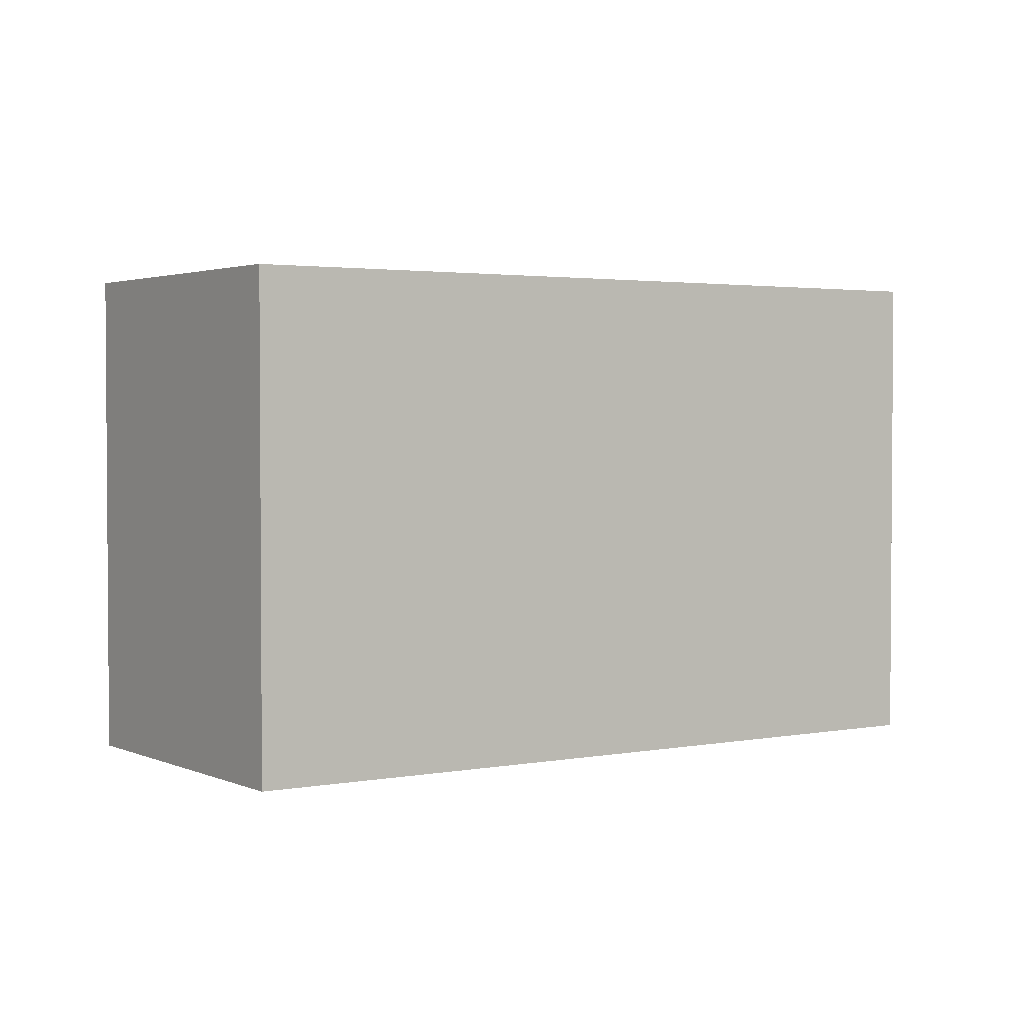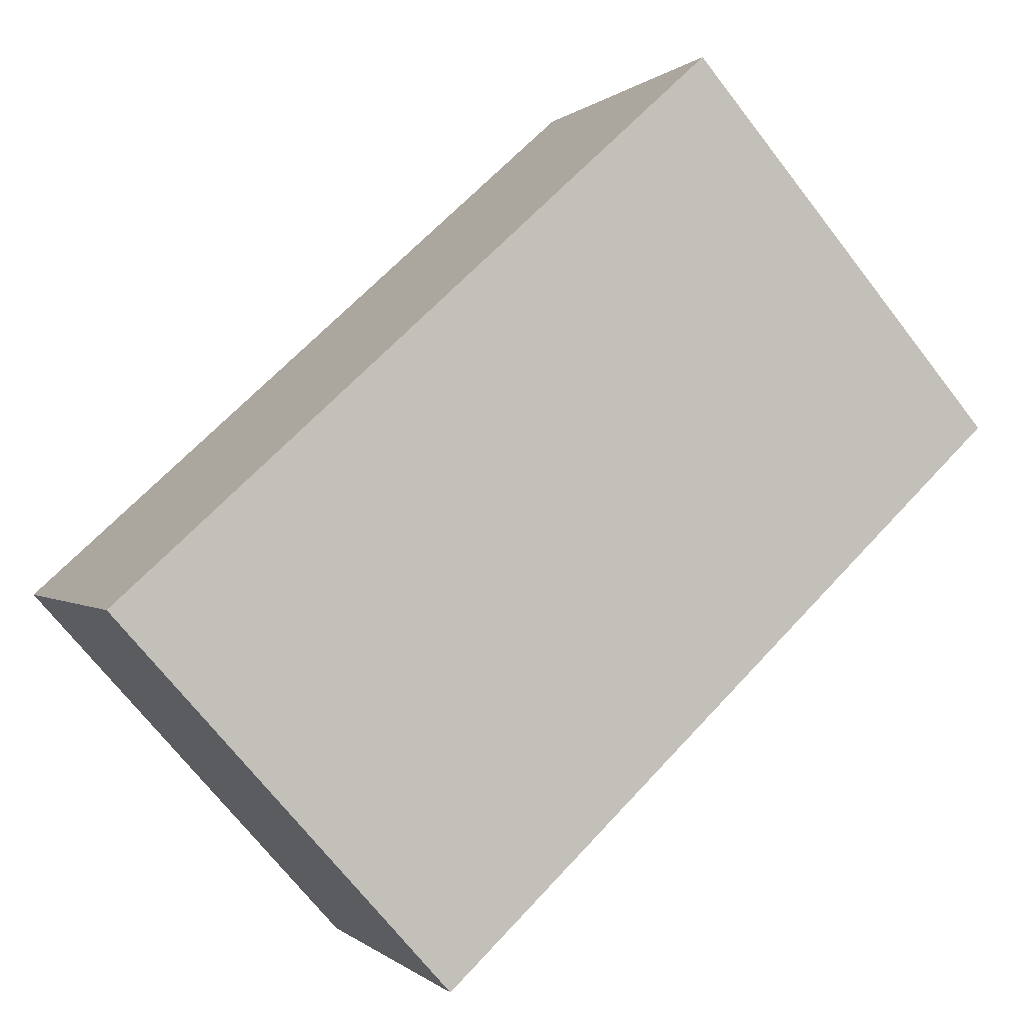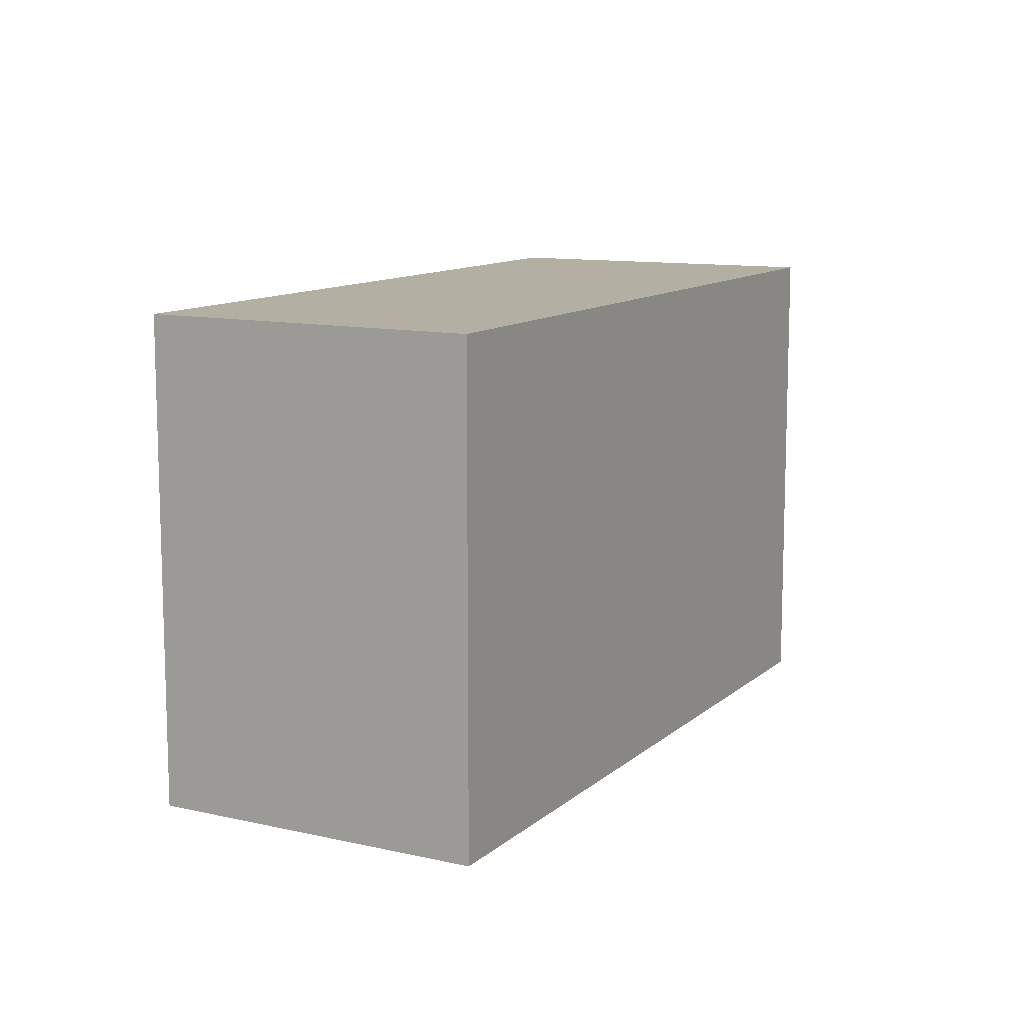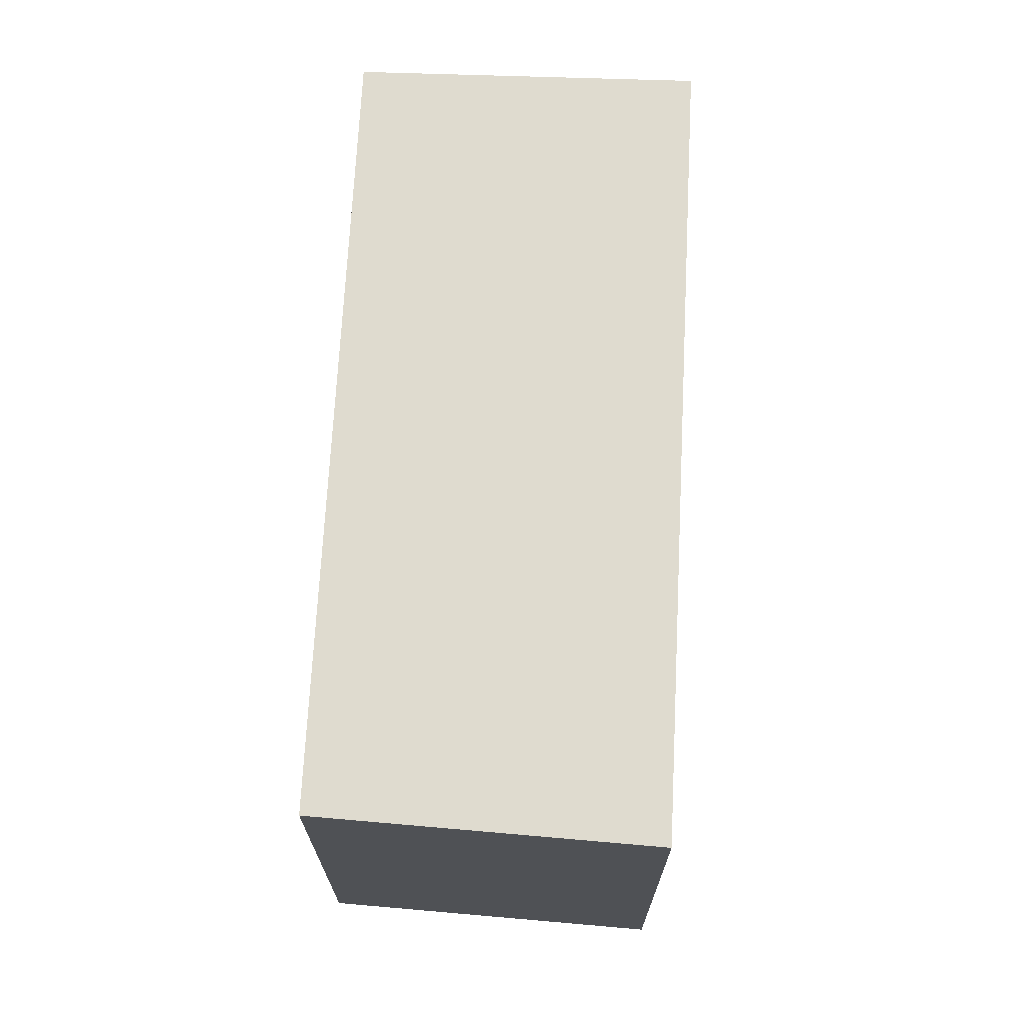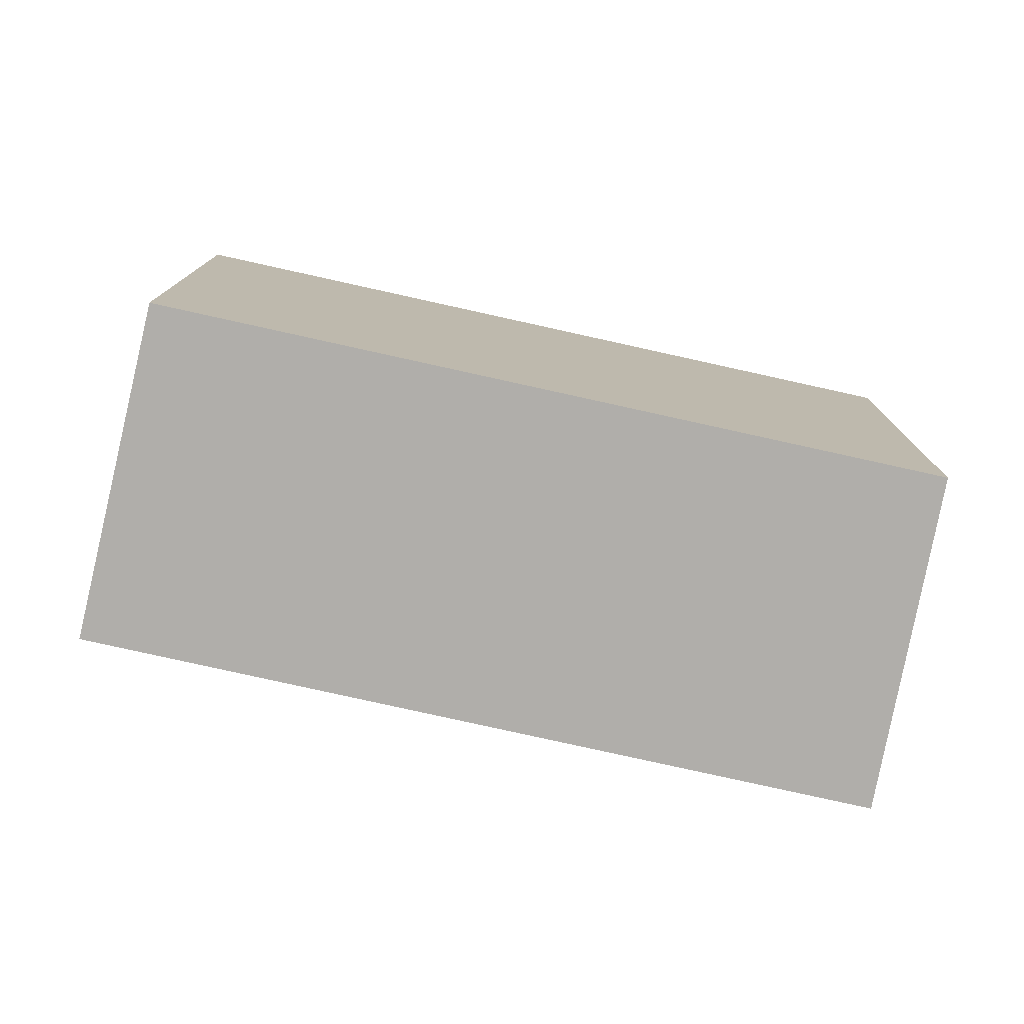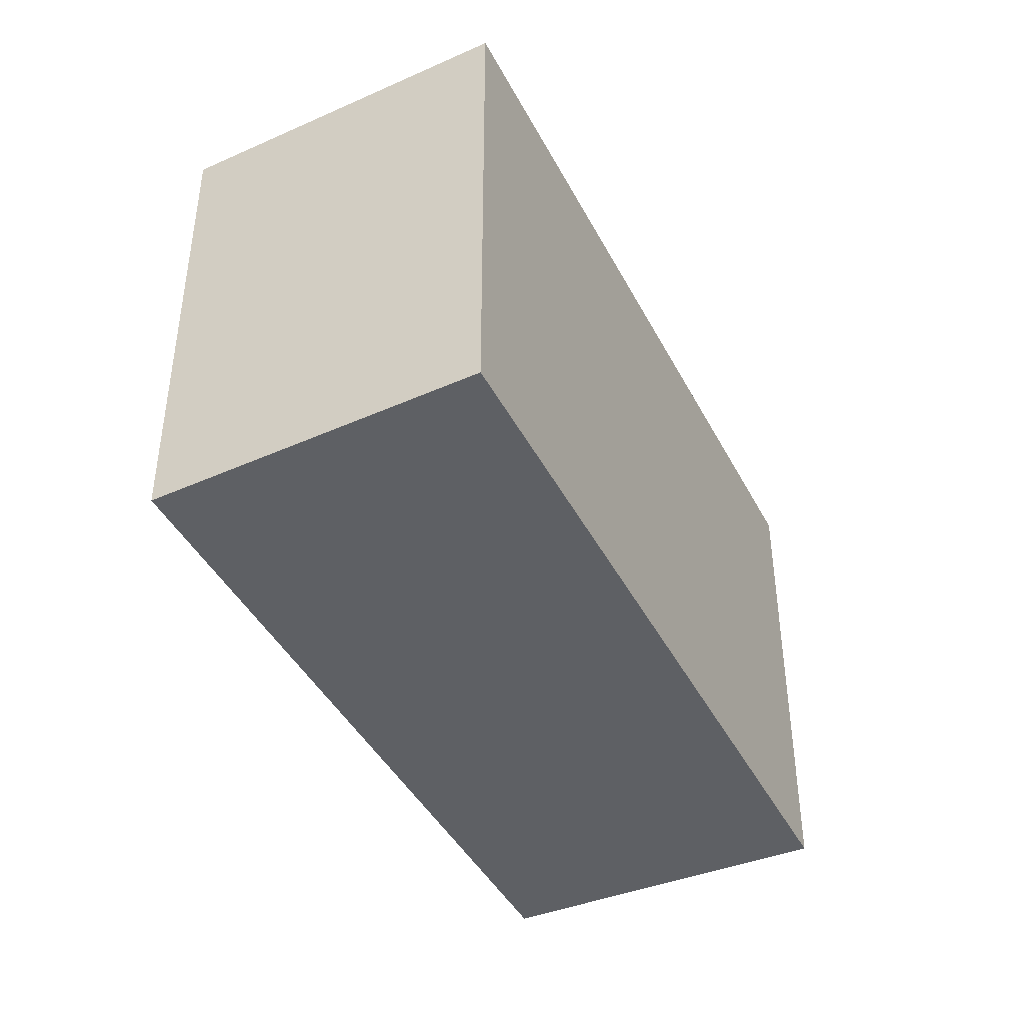
<metadata>
{"format":"obj","ext":"obj","renderer":"f3d","projection":"perspective","resolution":1024,"background":"white","views":[{"elev":2.5,"azim":-2.5,"up":"+Y"},{"elev":-70.9,"azim":-142.1,"up":"+Z"},{"elev":11.1,"azim":148.5,"up":"+Y"},{"elev":70.3,"azim":123.9,"up":"+Y"},{"elev":-77.8,"azim":18.4,"up":"+Y"},{"elev":-42.9,"azim":146.9,"up":"+Y"}]}
</metadata>
<code>
v  0.899 2.407 1.434
v  3.419 2.407 -2.057
v  0 2.407 1.474e-16
v  4.242 2.407 -0.566
v  4.242 3.466e-17 -0.566
v  3.419 1.26e-16 -2.057
v  0 0 0
v  0.899 -8.781e-17 1.434
g defaultobject
f 1 2 3
f 2 1 4
f 5 2 4
f 2 5 6
f 6 3 2
f 3 6 7
f 7 1 3
f 1 7 8
f 8 4 1
f 4 8 5
f 5 7 6
f 7 5 8

</code>
